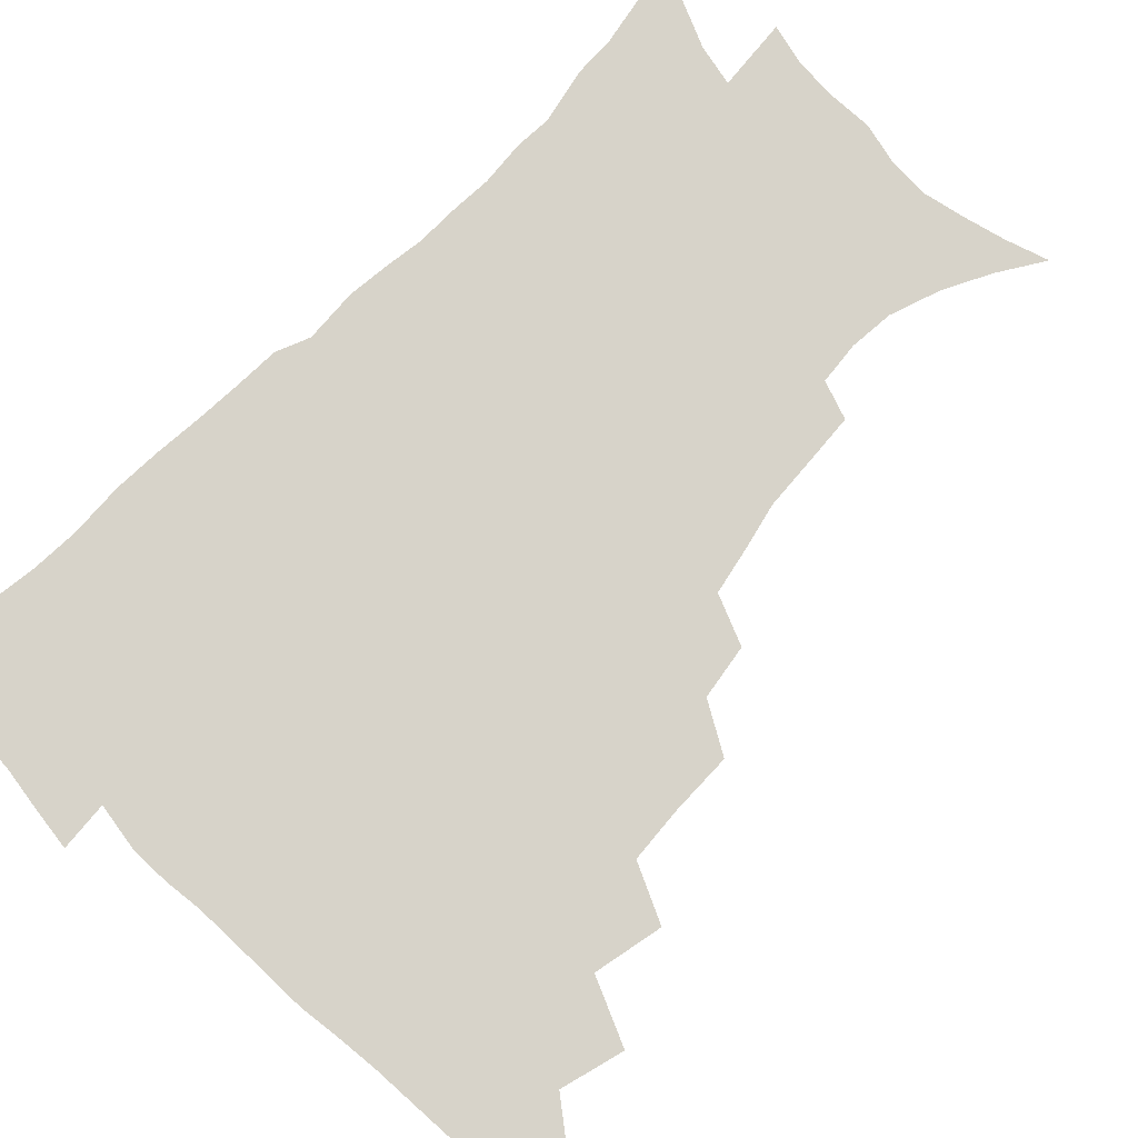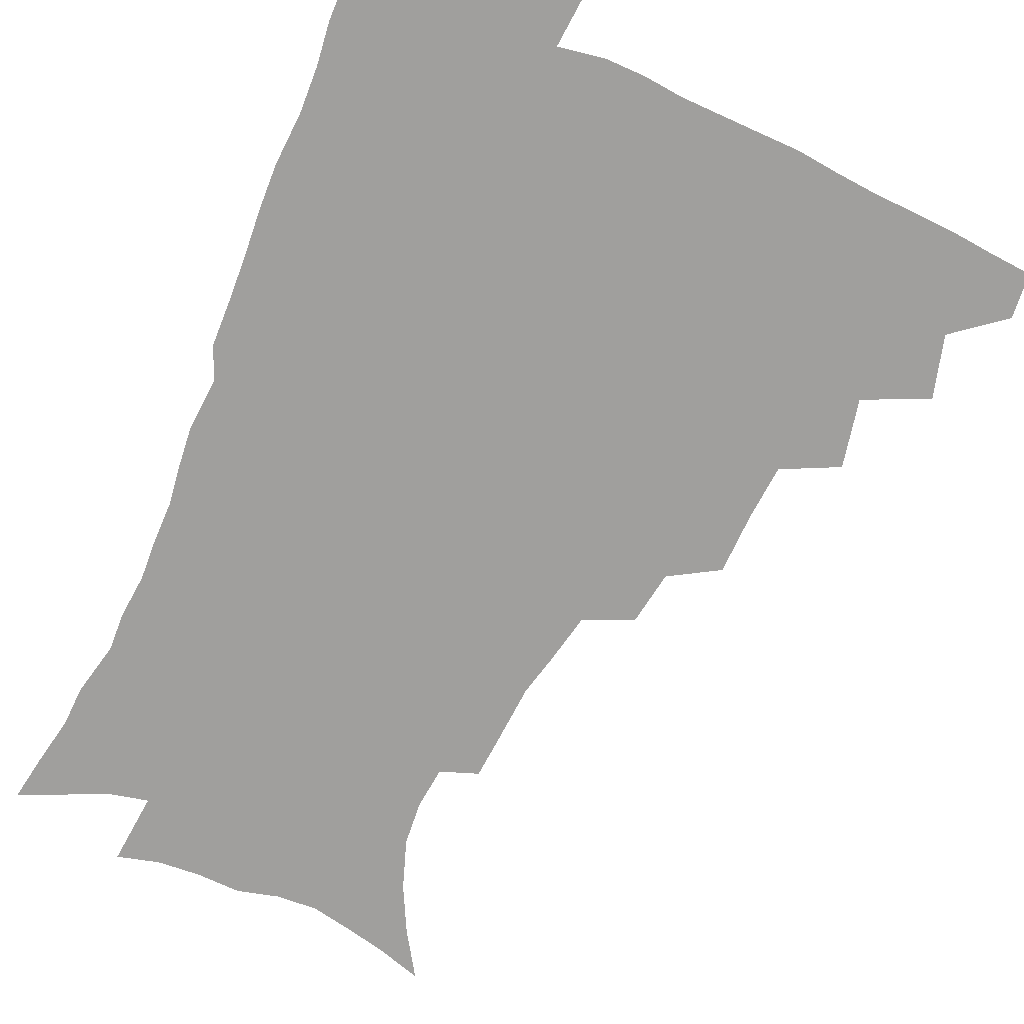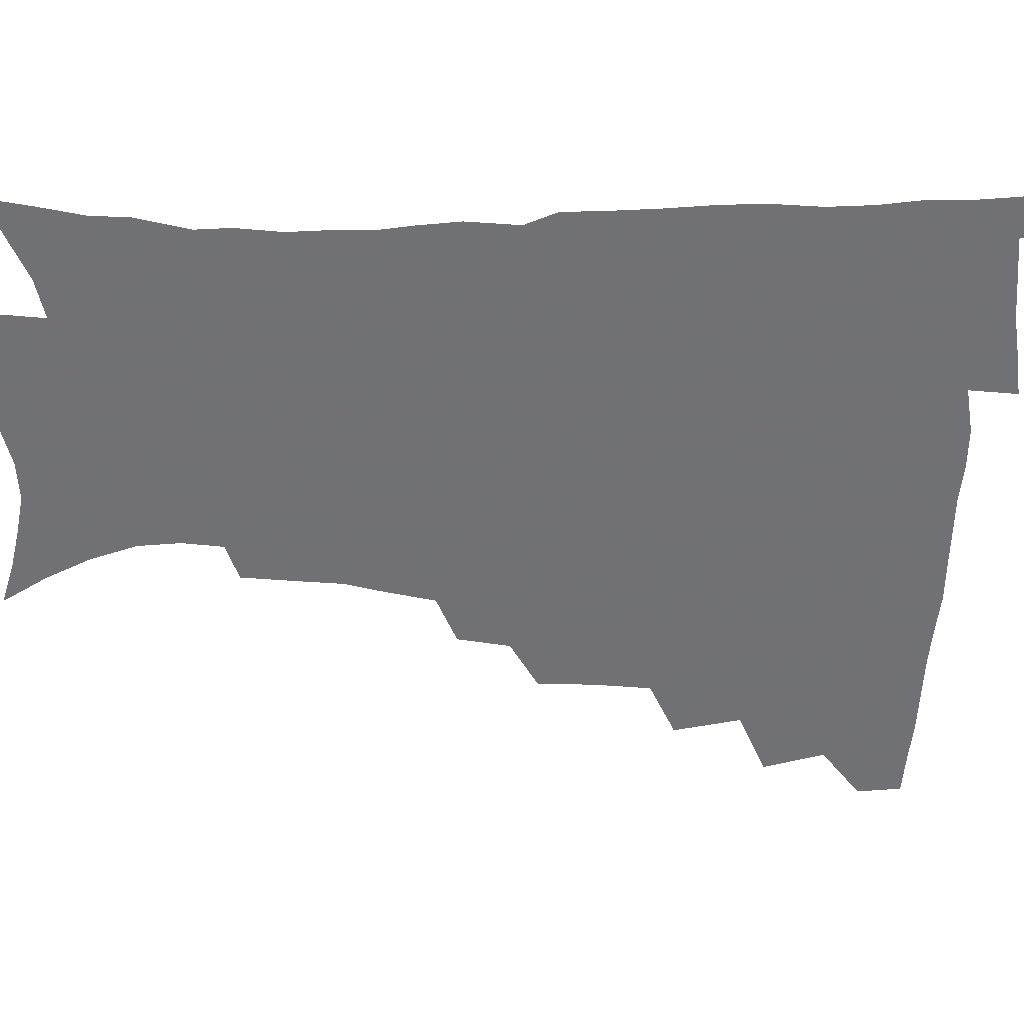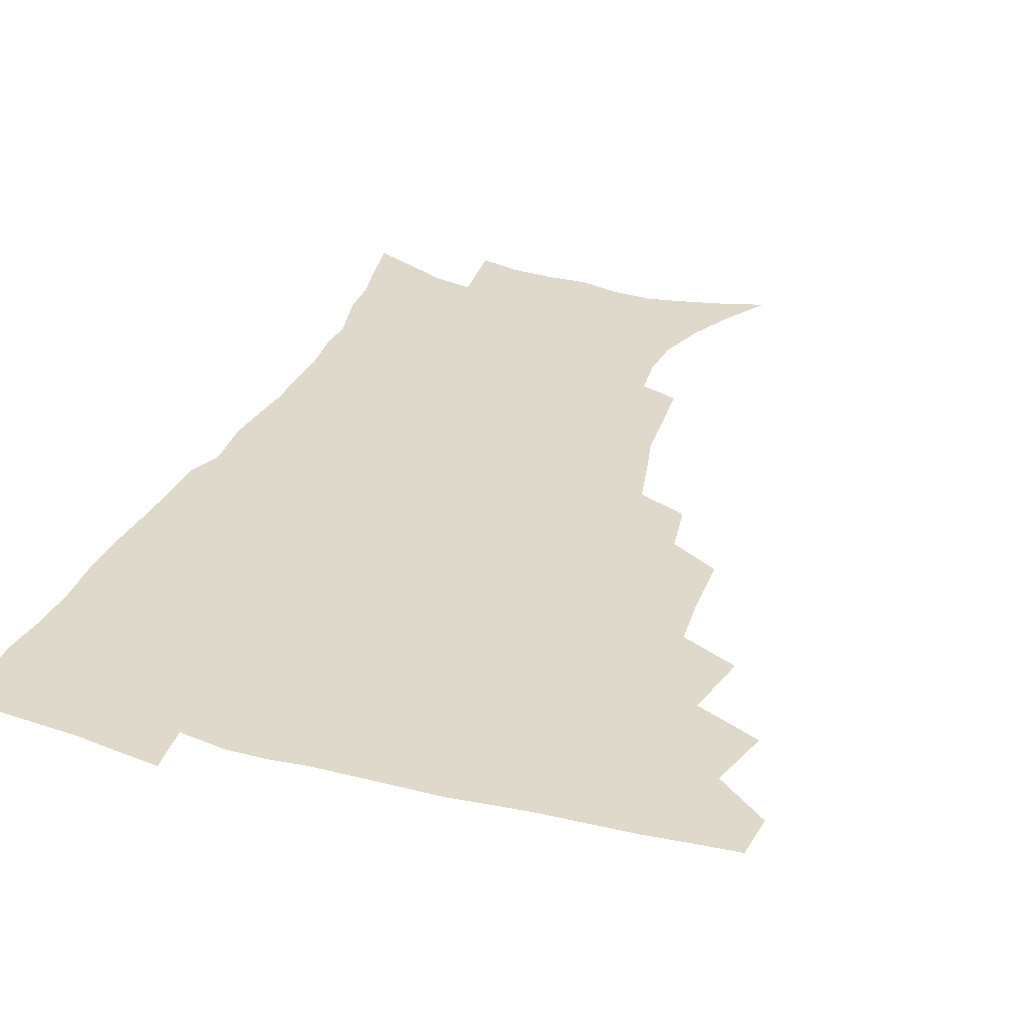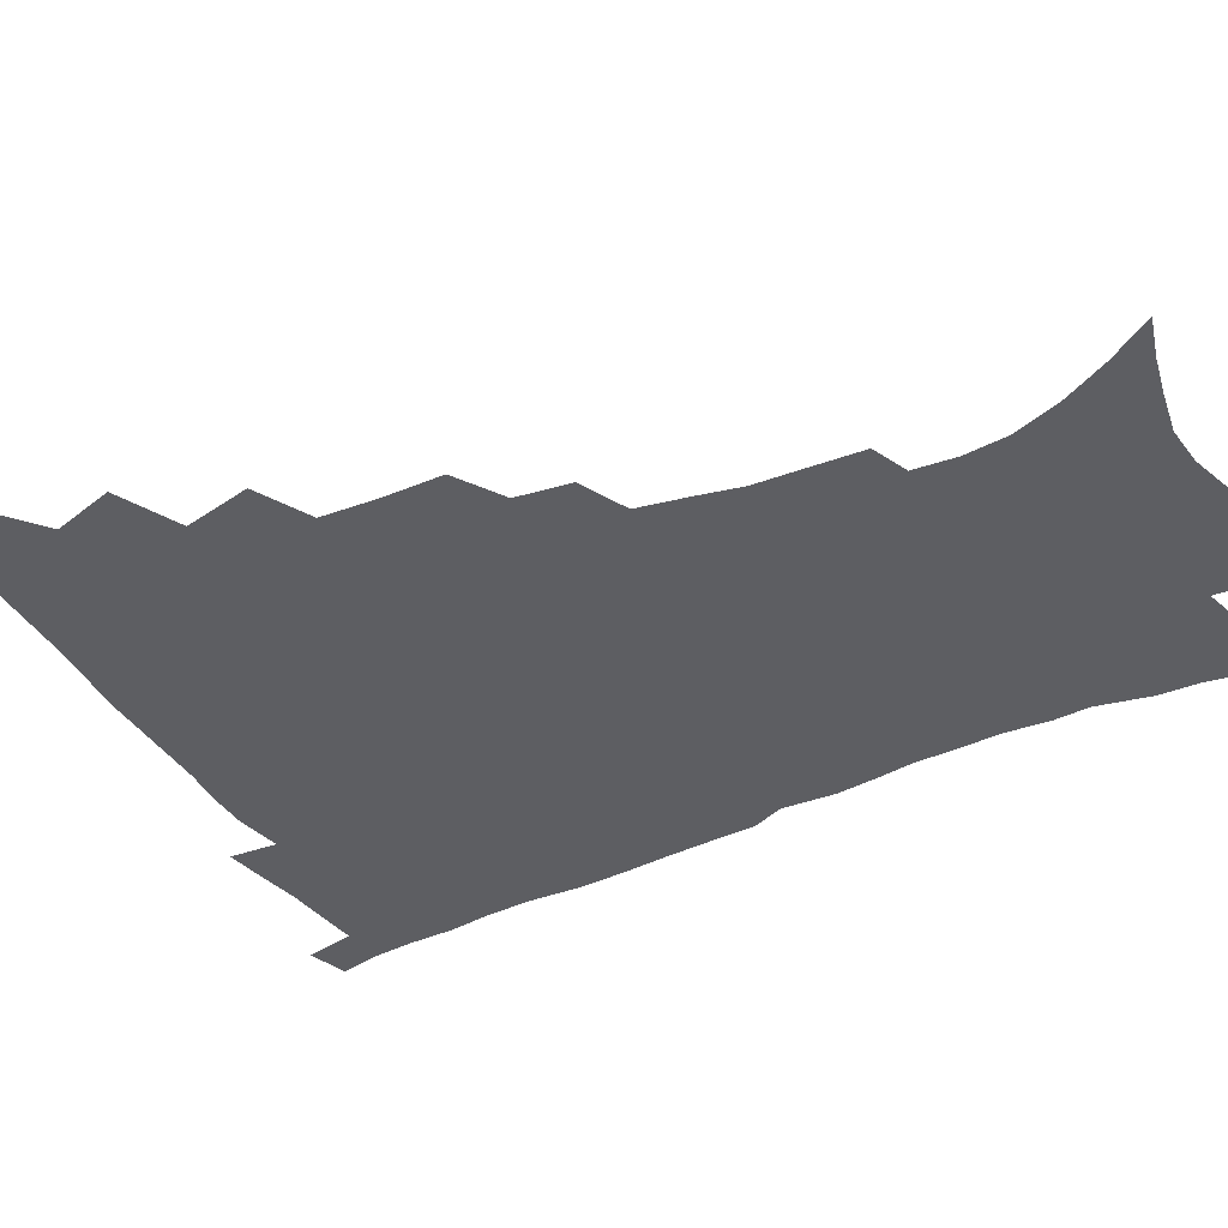
<metadata>
{"format":"obj","ext":"obj","renderer":"f3d","projection":"perspective","resolution":1024,"background":"white","views":[{"elev":76.2,"azim":-136.0,"up":"+Z"},{"elev":-71.4,"azim":156.3,"up":"+Z"},{"elev":-55.3,"azim":89.5,"up":"+Z"},{"elev":32.3,"azim":-159.6,"up":"+Z"},{"elev":-38.4,"azim":-60.8,"up":"+Z"}]}
</metadata>
<code>
v 465 476.5 0
v 466.7 492.6 0
v 477 439.8 0
v 483.3 462 0
v 483.7 478 0
v 482.3 493.8 0
v 494.7 404.9 0
v 499.9 429.4 0
v 499.2 446.6 0
v 500.7 464.1 0
v 499.1 479.4 0
v 497.5 495.2 0
v 516.7 353.4 0
v 516.3 375.6 0
v 514.8 395.2 0
v 518.2 418.3 0
v 516.4 433.2 0
v 516.5 450 0
v 515.7 465.2 0
v 514.4 480.2 0
v 513 495.8 0
v 537.2 323.8 0
v 534.2 343.1 0
v 533.7 365.8 0
v 533.5 386.7 0
v 533.9 406 0
v 532.9 420.6 0
v 532.7 436.7 0
v 531.9 451.7 0
v 530.8 466.4 0
v 529.3 481.3 0
v 528.2 496.4 0
v 564.4 246 0
v 563.1 263.9 0
v 561.9 283 0
v 558.3 298.1 0
v 554.6 316.1 0
v 552.2 336.9 0
v 550.2 355.1 0
v 548.3 371.8 0
v 547.1 387.8 0
v 547.7 406.7 0
v 548.3 423.9 0
v 548 439 0
v 546.9 453.1 0
v 545.5 467.6 0
v 544.1 482.4 0
v 542.7 497.6 0
v 553.2 160 0
v 563.4 176.2 0
v 571.9 192.6 0
v 578 210.1 0
v 579.4 225.9 0
v 577.9 241 0
v 576.8 260.6 0
v 575 277 0
v 572.7 292.8 0
v 570.2 309.5 0
v 567.5 326.3 0
v 566 345 0
v 564.3 361.4 0
v 564.1 379.4 0
v 563.6 395.6 0
v 563.3 411.4 0
v 563 426.3 0
v 562.3 440.2 0
v 562.2 454.2 0
v 560.6 468.3 0
v 558.8 483.3 0
v 557.1 499.1 0
v 568.5 164.7 0
v 578.8 182.4 0
v 586.6 202.1 0
v 589.3 218.2 0
v 590.1 235.8 0
v 588.5 250.4 0
v 587.8 269.1 0
v 586.5 286.6 0
v 584.6 302.3 0
v 582.6 318.3 0
v 580.6 333.9 0
v 579.1 350.2 0
v 578.3 366.9 0
v 577.6 382.6 0
v 577.6 399.1 0
v 577.3 413.9 0
v 576.7 427.6 0
v 576.6 441.5 0
v 576.3 455 0
v 575 468.9 0
v 573.5 483.7 0
v 571.8 499.2 0
v 583 168.1 0
v 592.1 186.4 0
v 598.9 208 0
v 600.7 225.8 0
v 600.6 242.1 0
v 599.7 258.3 0
v 598.6 273.9 0
v 597.2 290.6 0
v 595.9 307.7 0
v 594.3 322 0
v 593.1 338.7 0
v 591.9 353.6 0
v 591.3 370 0
v 590.8 384.8 0
v 590.7 400.5 0
v 590.6 415.2 0
v 590.6 429.4 0
v 590.2 442.3 0
v 589.8 455.7 0
v 589.2 469.3 0
v 588.2 483.6 0
v 586.3 499.4 0
v 598.4 171.2 0
v 606.9 193.1 0
v 610.5 212.6 0
v 611.2 228.8 0
v 610.9 244.6 0
v 610.1 260 0
v 609.5 279.3 0
v 608.4 294.3 0
v 607.1 309.3 0
v 606.2 326.6 0
v 605.2 340.2 0
v 604.2 354.9 0
v 603.9 371 0
v 603.8 386.9 0
v 603.7 401.7 0
v 604 416.4 0
v 603.7 429.1 0
v 603.6 442.6 0
v 603.7 456.2 0
v 603.2 469.6 0
v 602.6 483.3 0
v 600.7 499.6 0
v 612.9 170.2 0
v 619.2 194.4 0
v 621.5 214 0
v 622.2 232.5 0
v 621.5 246.5 0
v 621.1 265.1 0
v 620.4 280.5 0
v 619.4 296.2 0
v 618.6 312.4 0
v 617.9 327.3 0
v 617.2 342.6 0
v 616.8 357.7 0
v 616.7 373.7 0
v 616.5 387.6 0
v 616.4 400.7 0
v 616.9 417.2 0
v 617.1 429.9 0
v 617.5 443.4 0
v 617.3 456.7 0
v 616.8 470.3 0
v 616.5 483.9 0
v 614.7 500.9 0
v 627.5 166.4 0
v 631.6 194.2 0
v 632.7 215.9 0
v 632.9 233.7 0
v 632.6 249.6 0
v 632.1 263.9 0
v 631.4 279.9 0
v 630.7 295.7 0
v 629.9 312.4 0
v 629.5 328.9 0
v 629.2 342.9 0
v 629 358.5 0
v 629 373.2 0
v 629 388.2 0
v 629.3 402.3 0
v 629.6 416.6 0
v 630.2 429.2 0
v 630.8 444.2 0
v 631 456.8 0
v 631.2 470.1 0
v 630.7 484.4 0
v 629 501 0
v 643.2 166.8 0
v 644.2 194.4 0
v 644.4 212.3 0
v 643.7 232.7 0
v 643.6 248.8 0
v 643 263.8 0
v 642.3 280.4 0
v 641.8 296.1 0
v 641.5 311 0
v 641 328 0
v 641.1 342 0
v 640.9 358 0
v 641.4 372.1 0
v 641.4 387.6 0
v 641.8 401.6 0
v 642.1 416.1 0
v 643.2 428.4 0
v 643.8 443.2 0
v 644.4 456.6 0
v 644.9 469.9 0
v 645.5 483.6 0
v 645.6 498.1 0
v 644.2 515.5 0
v 658.6 165.6 0
v 657.2 192 0
v 656.1 212.1 0
v 656.3 226.5 0
v 654.5 247.7 0
v 653.8 264.2 0
v 653.2 280.2 0
v 652.7 296.4 0
v 652.9 309.6 0
v 652.5 326.5 0
v 653.1 340.3 0
v 653.9 354.1 0
v 653.7 370.4 0
v 653.9 385.8 0
v 654.6 399.8 0
v 655.1 414 0
v 656.2 427.7 0
v 656.8 443 0
v 657.8 455.9 0
v 658.7 469.3 0
v 659.6 483 0
v 660 497.2 0
v 659.3 513.3 0
v 673.4 161.6 0
v 671.2 187.4 0
v 668.8 208 0
v 667.5 225.9 0
v 665.9 244.9 0
v 664.8 262.5 0
v 663.9 279.5 0
v 663.8 294.4 0
v 664.1 308.5 0
v 664 324.1 0
v 665.5 336.8 0
v 665.8 352.2 0
v 666.3 367.2 0
v 666.5 383.2 0
v 667.2 397.7 0
v 667.4 413.4 0
v 669.4 426 0
v 670.1 440.9 0
v 671.3 454.7 0
v 672.4 468.3 0
v 673.5 482.2 0
v 674.5 495.8 0
v 674.7 510.8 0
v 685.8 184 0
v 681.9 204.1 0
v 679 223.9 0
v 678.3 239.4 0
v 677.4 255.8 0
v 676.7 272.1 0
v 676 288.5 0
v 675.8 304.1 0
v 676.9 317.8 0
v 678.2 331.4 0
v 678.3 347.7 0
v 678.9 363.2 0
v 680 377.9 0
v 680.9 393.1 0
v 682.5 407.4 0
v 682.9 423.1 0
v 684.2 437.6 0
v 684.7 453.3 0
v 686 467.3 0
v 687.2 481.1 0
v 688.5 495.1 0
v 689.3 509.6 0
v 701.2 176.9 0
v 696.3 197.4 0
v 694.2 214.2 0
v 691.1 233.2 0
v 690.2 248.7 0
v 689.4 264.8 0
v 689.4 279.8 0
v 688.8 296.2 0
v 690 310.1 0
v 691.2 324.6 0
v 691.3 341.3 0
v 692 357.1 0
v 694.1 371.1 0
v 696 385.6 0
v 696.7 401.7 0
v 696.2 419.4 0
v 698.4 433.6 0
v 699.6 449.1 0
v 700.2 464.9 0
v 701.4 479.5 0
v 702.8 493.9 0
v 704 508.2 0
v 707.8 526.6 0
v 715.8 170.3 0
v 713.1 186.8 0
v 709.7 204.3 0
v 709.3 218.4 0
v 704.9 238.3 0
v 705.7 251.2 0
v 704.3 267.9 0
v 705.1 282 0
v 705.3 297.7 0
v 707.2 311.4 0
v 708.7 326.4 0
v 707.5 345.7 0
v 712.4 357.5 0
v 713 374.3 0
v 714 390.9 0
v 715.3 407.3 0
v 716.1 424.1 0
v 715.1 443.7 0
v 715.9 460.4 0
v 717.8 475.7 0
v 718 492 0
v 719.3 507 0
v 722.6 522 0
f 4 5 1
f 1 5 2
f 5 6 2
f 8 9 3
f 3 9 4
f 9 10 4
f 4 10 5
f 10 11 5
f 5 11 6
f 11 12 6
f 15 16 7
f 7 16 8
f 16 17 8
f 8 17 9
f 17 18 9
f 9 18 10
f 18 19 10
f 10 19 11
f 19 20 11
f 11 20 12
f 20 21 12
f 23 24 13
f 13 24 14
f 24 25 14
f 14 25 15
f 25 26 15
f 15 26 16
f 26 27 16
f 16 27 17
f 27 28 17
f 17 28 18
f 28 29 18
f 18 29 19
f 29 30 19
f 19 30 20
f 30 31 20
f 20 31 21
f 31 32 21
f 37 38 22
f 22 38 23
f 38 39 23
f 23 39 24
f 39 40 24
f 24 40 25
f 40 41 25
f 25 41 26
f 41 42 26
f 26 42 27
f 42 43 27
f 27 43 28
f 43 44 28
f 28 44 29
f 44 45 29
f 29 45 30
f 45 46 30
f 30 46 31
f 46 47 31
f 31 47 32
f 47 48 32
f 54 55 33
f 33 55 34
f 55 56 34
f 34 56 35
f 56 57 35
f 35 57 36
f 57 58 36
f 36 58 37
f 58 59 37
f 37 59 38
f 59 60 38
f 38 60 39
f 60 61 39
f 39 61 40
f 61 62 40
f 40 62 41
f 62 63 41
f 41 63 42
f 63 64 42
f 42 64 43
f 64 65 43
f 43 65 44
f 65 66 44
f 44 66 45
f 66 67 45
f 45 67 46
f 67 68 46
f 46 68 47
f 68 69 47
f 47 69 48
f 69 70 48
f 49 71 50
f 71 72 50
f 50 72 51
f 72 73 51
f 51 73 52
f 73 74 52
f 52 74 53
f 74 75 53
f 53 75 54
f 75 76 54
f 54 76 55
f 76 77 55
f 55 77 56
f 77 78 56
f 56 78 57
f 78 79 57
f 57 79 58
f 79 80 58
f 58 80 59
f 80 81 59
f 59 81 60
f 81 82 60
f 60 82 61
f 82 83 61
f 61 83 62
f 83 84 62
f 62 84 63
f 84 85 63
f 63 85 64
f 85 86 64
f 64 86 65
f 86 87 65
f 65 87 66
f 87 88 66
f 66 88 67
f 88 89 67
f 67 89 68
f 89 90 68
f 68 90 69
f 90 91 69
f 69 91 70
f 91 92 70
f 71 93 72
f 93 94 72
f 72 94 73
f 94 95 73
f 73 95 74
f 95 96 74
f 74 96 75
f 96 97 75
f 75 97 76
f 97 98 76
f 76 98 77
f 98 99 77
f 77 99 78
f 99 100 78
f 78 100 79
f 100 101 79
f 79 101 80
f 101 102 80
f 80 102 81
f 102 103 81
f 81 103 82
f 103 104 82
f 82 104 83
f 104 105 83
f 83 105 84
f 105 106 84
f 84 106 85
f 106 107 85
f 85 107 86
f 107 108 86
f 86 108 87
f 108 109 87
f 87 109 88
f 109 110 88
f 88 110 89
f 110 111 89
f 89 111 90
f 111 112 90
f 90 112 91
f 112 113 91
f 91 113 92
f 113 114 92
f 93 115 94
f 115 116 94
f 94 116 95
f 116 117 95
f 95 117 96
f 117 118 96
f 96 118 97
f 118 119 97
f 97 119 98
f 119 120 98
f 98 120 99
f 120 121 99
f 99 121 100
f 121 122 100
f 100 122 101
f 122 123 101
f 101 123 102
f 123 124 102
f 102 124 103
f 124 125 103
f 103 125 104
f 125 126 104
f 104 126 105
f 126 127 105
f 105 127 106
f 127 128 106
f 106 128 107
f 128 129 107
f 107 129 108
f 129 130 108
f 108 130 109
f 130 131 109
f 109 131 110
f 131 132 110
f 110 132 111
f 132 133 111
f 111 133 112
f 133 134 112
f 112 134 113
f 134 135 113
f 113 135 114
f 135 136 114
f 115 137 116
f 137 138 116
f 116 138 117
f 138 139 117
f 117 139 118
f 139 140 118
f 118 140 119
f 140 141 119
f 119 141 120
f 141 142 120
f 120 142 121
f 142 143 121
f 121 143 122
f 143 144 122
f 122 144 123
f 144 145 123
f 123 145 124
f 145 146 124
f 124 146 125
f 146 147 125
f 125 147 126
f 147 148 126
f 126 148 127
f 148 149 127
f 127 149 128
f 149 150 128
f 128 150 129
f 150 151 129
f 129 151 130
f 151 152 130
f 130 152 131
f 152 153 131
f 131 153 132
f 153 154 132
f 132 154 133
f 154 155 133
f 133 155 134
f 155 156 134
f 134 156 135
f 156 157 135
f 135 157 136
f 157 158 136
f 137 159 138
f 159 160 138
f 138 160 139
f 160 161 139
f 139 161 140
f 161 162 140
f 140 162 141
f 162 163 141
f 141 163 142
f 163 164 142
f 142 164 143
f 164 165 143
f 143 165 144
f 165 166 144
f 144 166 145
f 166 167 145
f 145 167 146
f 167 168 146
f 146 168 147
f 168 169 147
f 147 169 148
f 169 170 148
f 148 170 149
f 170 171 149
f 149 171 150
f 171 172 150
f 150 172 151
f 172 173 151
f 151 173 152
f 173 174 152
f 152 174 153
f 174 175 153
f 153 175 154
f 175 176 154
f 154 176 155
f 176 177 155
f 155 177 156
f 177 178 156
f 156 178 157
f 178 179 157
f 157 179 158
f 179 180 158
f 159 181 160
f 181 182 160
f 160 182 161
f 182 183 161
f 161 183 162
f 183 184 162
f 162 184 163
f 184 185 163
f 163 185 164
f 185 186 164
f 164 186 165
f 186 187 165
f 165 187 166
f 187 188 166
f 166 188 167
f 188 189 167
f 167 189 168
f 189 190 168
f 168 190 169
f 190 191 169
f 169 191 170
f 191 192 170
f 170 192 171
f 192 193 171
f 171 193 172
f 193 194 172
f 172 194 173
f 194 195 173
f 173 195 174
f 195 196 174
f 174 196 175
f 196 197 175
f 175 197 176
f 197 198 176
f 176 198 177
f 198 199 177
f 177 199 178
f 199 200 178
f 178 200 179
f 200 201 179
f 179 201 180
f 201 202 180
f 181 204 182
f 204 205 182
f 182 205 183
f 205 206 183
f 183 206 184
f 206 207 184
f 184 207 185
f 207 208 185
f 185 208 186
f 208 209 186
f 186 209 187
f 209 210 187
f 187 210 188
f 210 211 188
f 188 211 189
f 211 212 189
f 189 212 190
f 212 213 190
f 190 213 191
f 213 214 191
f 191 214 192
f 214 215 192
f 192 215 193
f 215 216 193
f 193 216 194
f 216 217 194
f 194 217 195
f 217 218 195
f 195 218 196
f 218 219 196
f 196 219 197
f 219 220 197
f 197 220 198
f 220 221 198
f 198 221 199
f 221 222 199
f 199 222 200
f 222 223 200
f 200 223 201
f 223 224 201
f 201 224 202
f 224 225 202
f 202 225 203
f 225 226 203
f 204 227 205
f 227 228 205
f 205 228 206
f 228 229 206
f 206 229 207
f 229 230 207
f 207 230 208
f 230 231 208
f 208 231 209
f 231 232 209
f 209 232 210
f 232 233 210
f 210 233 211
f 233 234 211
f 211 234 212
f 234 235 212
f 212 235 213
f 235 236 213
f 213 236 214
f 236 237 214
f 214 237 215
f 237 238 215
f 215 238 216
f 238 239 216
f 216 239 217
f 239 240 217
f 217 240 218
f 240 241 218
f 218 241 219
f 241 242 219
f 219 242 220
f 242 243 220
f 220 243 221
f 243 244 221
f 221 244 222
f 244 245 222
f 222 245 223
f 245 246 223
f 223 246 224
f 246 247 224
f 224 247 225
f 247 248 225
f 225 248 226
f 248 249 226
f 228 250 229
f 250 251 229
f 229 251 230
f 251 252 230
f 230 252 231
f 252 253 231
f 231 253 232
f 253 254 232
f 232 254 233
f 254 255 233
f 233 255 234
f 255 256 234
f 234 256 235
f 256 257 235
f 235 257 236
f 257 258 236
f 236 258 237
f 258 259 237
f 237 259 238
f 259 260 238
f 238 260 239
f 260 261 239
f 239 261 240
f 261 262 240
f 240 262 241
f 262 263 241
f 241 263 242
f 263 264 242
f 242 264 243
f 264 265 243
f 243 265 244
f 265 266 244
f 244 266 245
f 266 267 245
f 245 267 246
f 267 268 246
f 246 268 247
f 268 269 247
f 247 269 248
f 269 270 248
f 248 270 249
f 270 271 249
f 250 272 251
f 272 273 251
f 251 273 252
f 273 274 252
f 252 274 253
f 274 275 253
f 253 275 254
f 275 276 254
f 254 276 255
f 276 277 255
f 255 277 256
f 277 278 256
f 256 278 257
f 278 279 257
f 257 279 258
f 279 280 258
f 258 280 259
f 280 281 259
f 259 281 260
f 281 282 260
f 260 282 261
f 282 283 261
f 261 283 262
f 283 284 262
f 262 284 263
f 284 285 263
f 263 285 264
f 285 286 264
f 264 286 265
f 286 287 265
f 265 287 266
f 287 288 266
f 266 288 267
f 288 289 267
f 267 289 268
f 289 290 268
f 268 290 269
f 290 291 269
f 269 291 270
f 291 292 270
f 270 292 271
f 292 293 271
f 272 295 273
f 295 296 273
f 273 296 274
f 296 297 274
f 274 297 275
f 297 298 275
f 275 298 276
f 298 299 276
f 276 299 277
f 299 300 277
f 277 300 278
f 300 301 278
f 278 301 279
f 301 302 279
f 279 302 280
f 302 303 280
f 280 303 281
f 303 304 281
f 281 304 282
f 304 305 282
f 282 305 283
f 305 306 283
f 283 306 284
f 306 307 284
f 284 307 285
f 307 308 285
f 285 308 286
f 308 309 286
f 286 309 287
f 309 310 287
f 287 310 288
f 310 311 288
f 288 311 289
f 311 312 289
f 289 312 290
f 312 313 290
f 290 313 291
f 313 314 291
f 291 314 292
f 314 315 292
f 292 315 293
f 315 316 293
f 293 316 294
f 316 317 294

</code>
